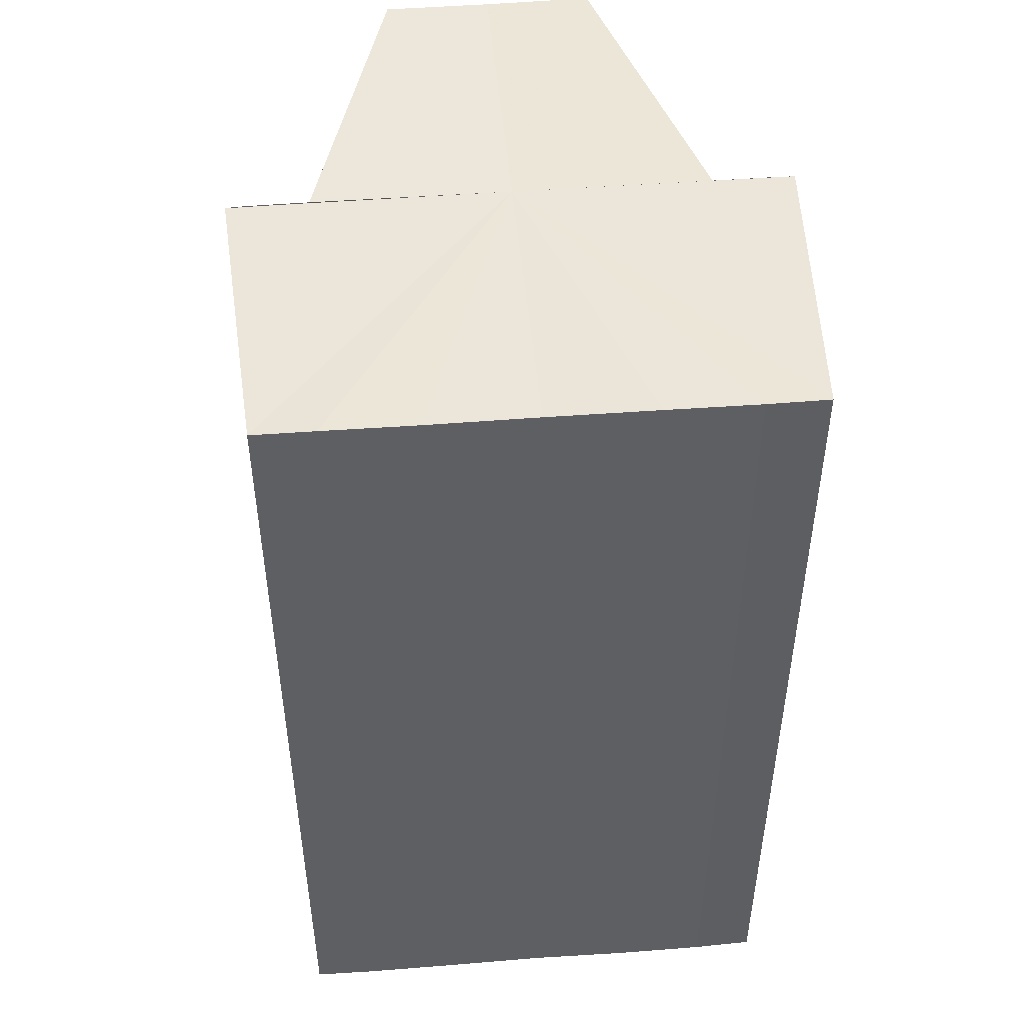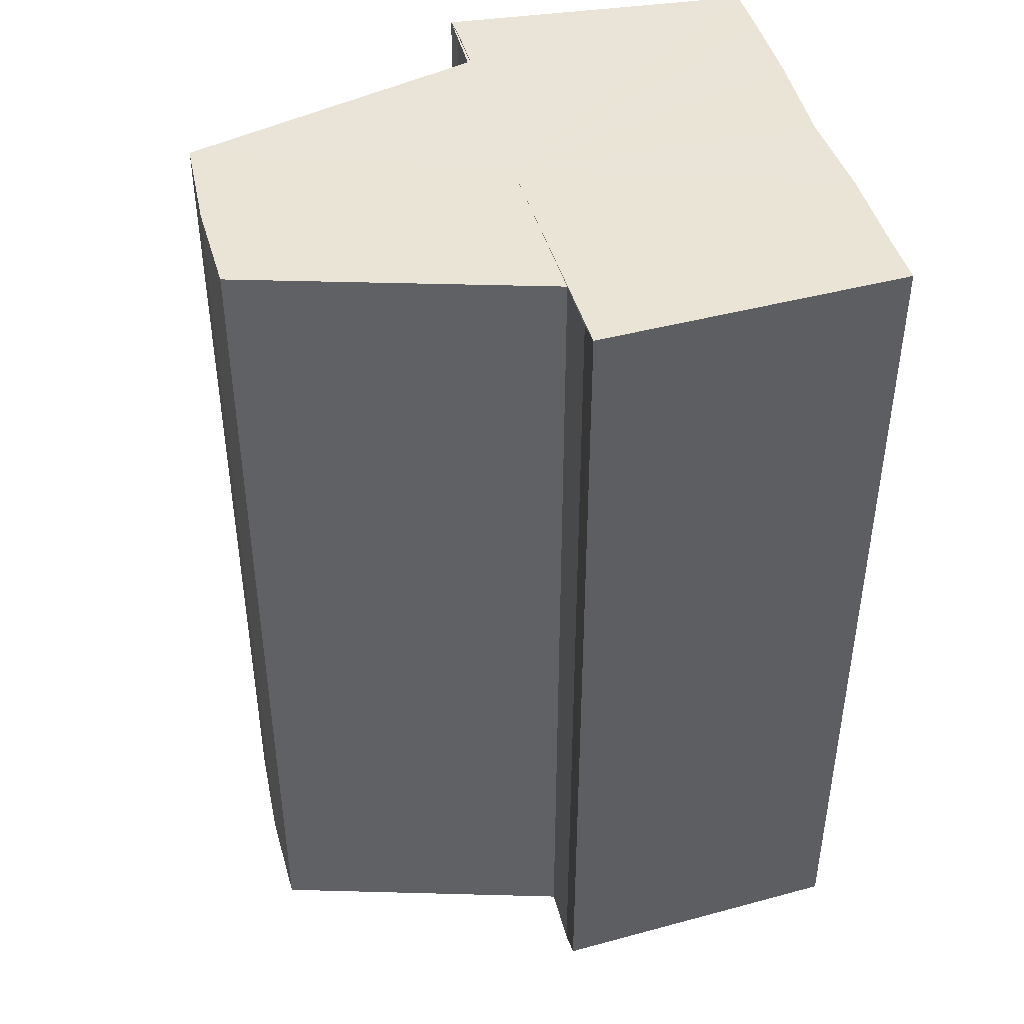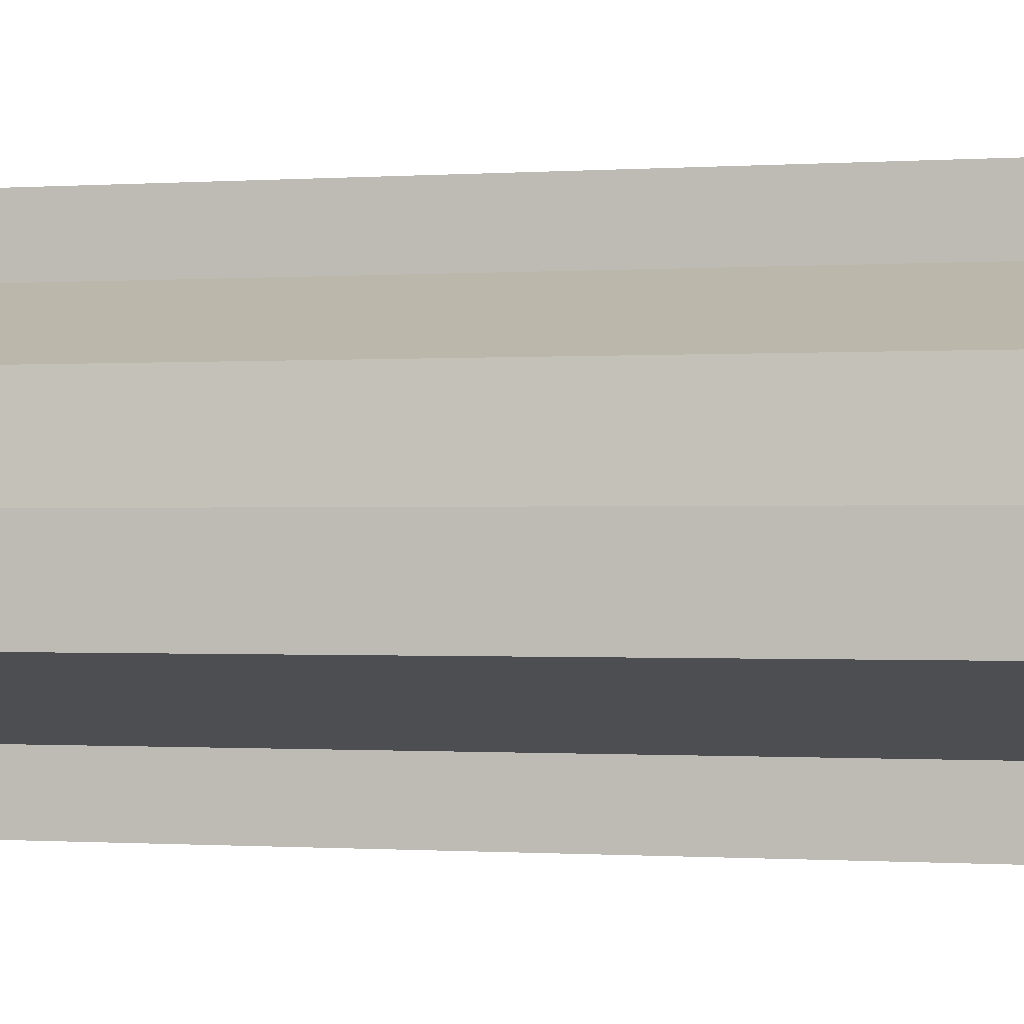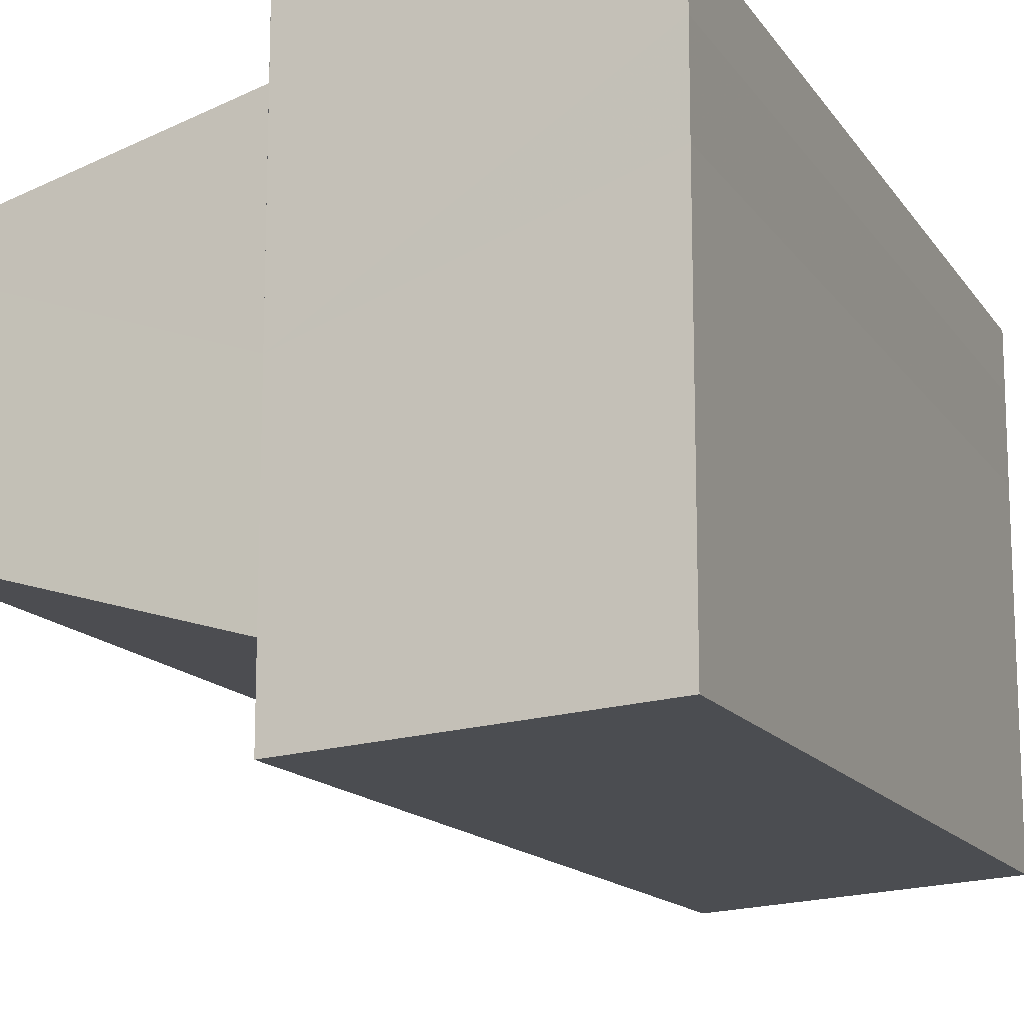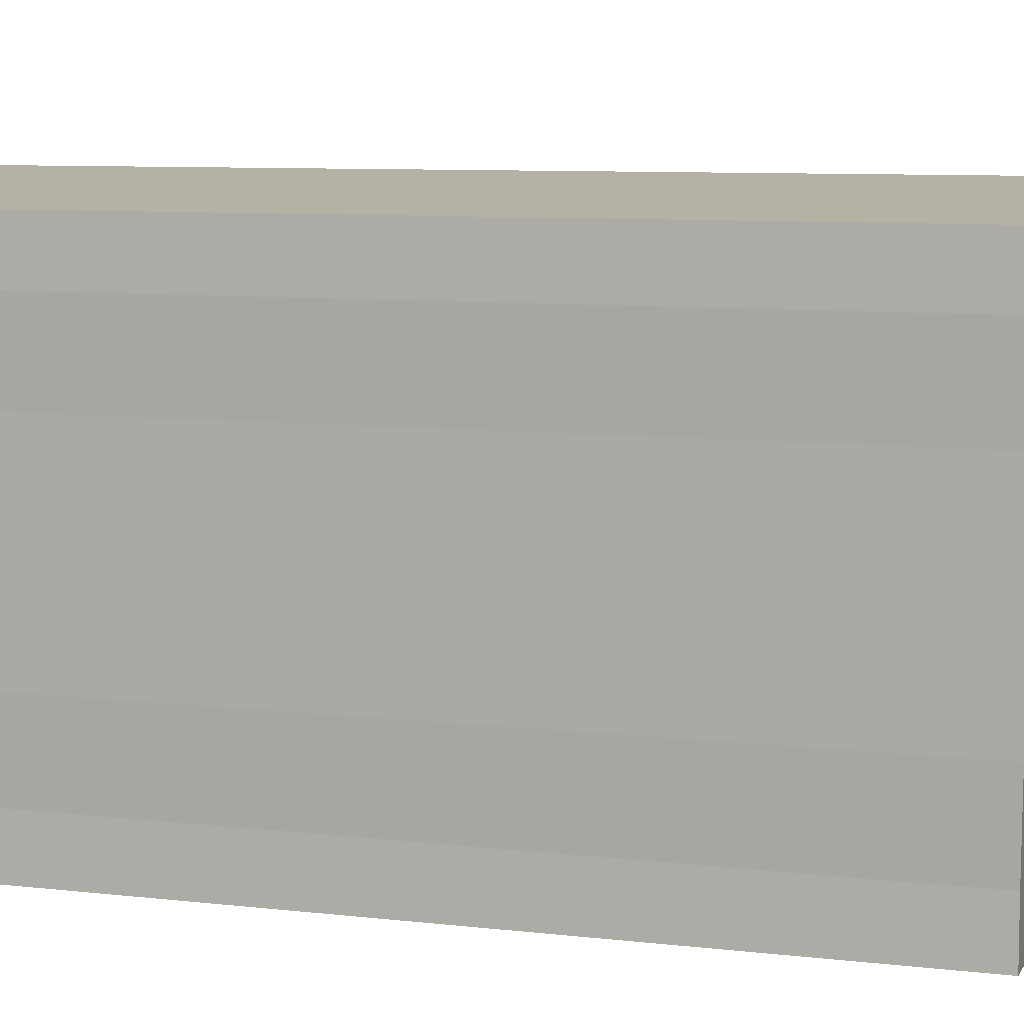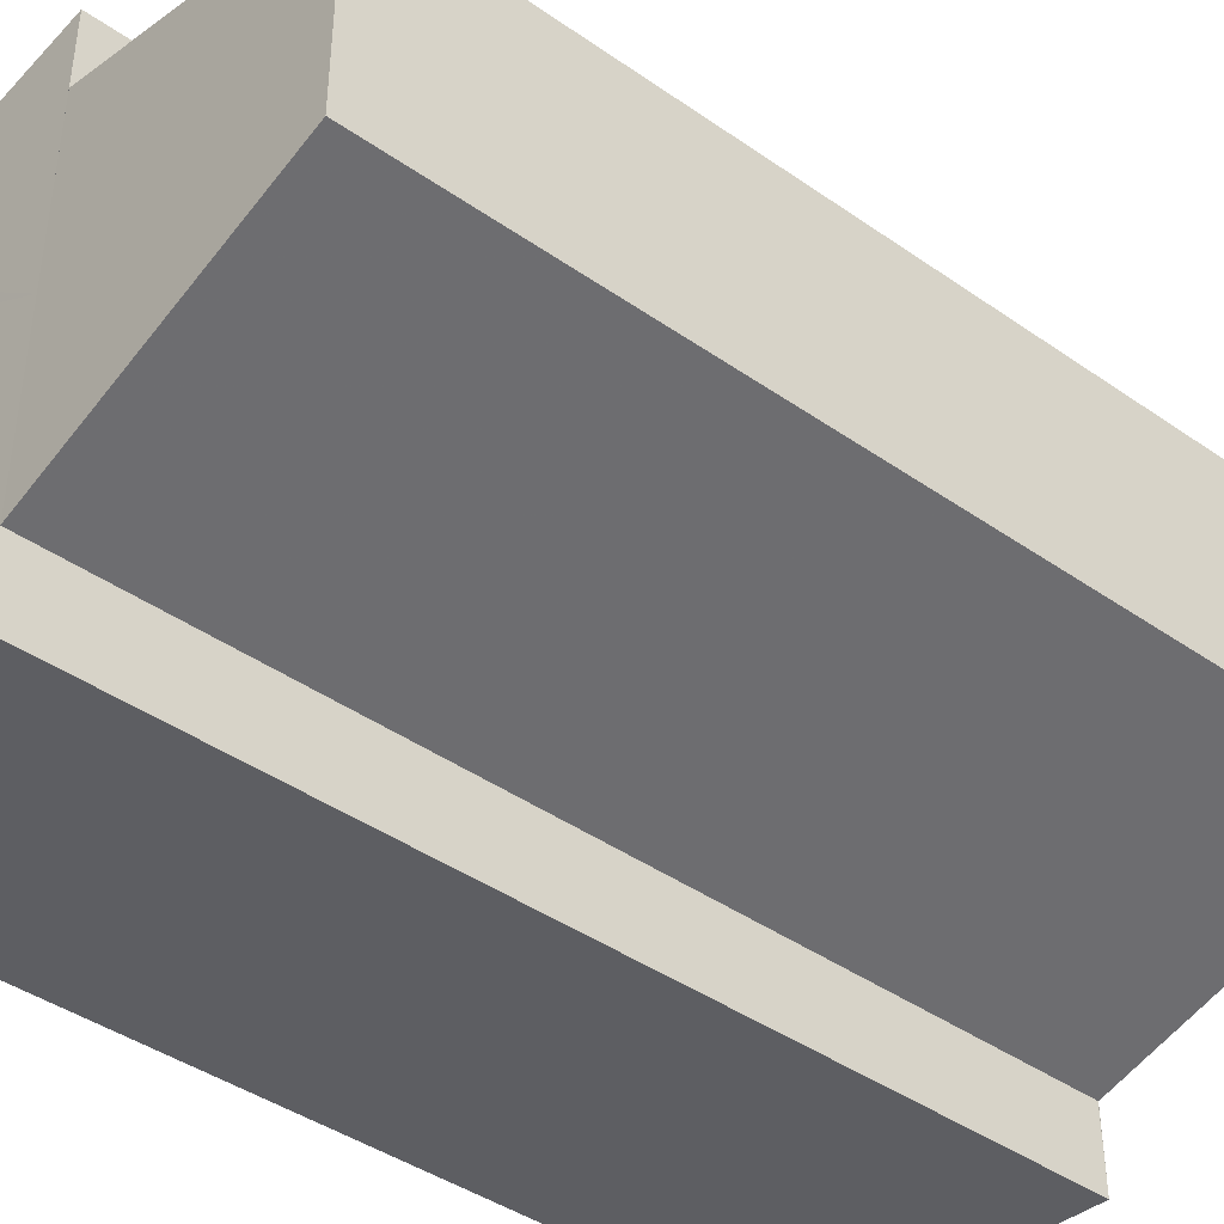
<metadata>
{"format":"obj","ext":"obj","renderer":"f3d","projection":"perspective","resolution":1024,"background":"white","views":[{"elev":48.3,"azim":85.1,"up":"+Y"},{"elev":43.5,"azim":-14.1,"up":"+Y"},{"elev":-0.7,"azim":-77.2,"up":"+Z"},{"elev":-14.4,"azim":22.0,"up":"+Z"},{"elev":8.6,"azim":107.1,"up":"+Z"},{"elev":-41.4,"azim":-130.6,"up":"+Z"}]}
</metadata>
<code>
o 7608
v 2248 1892 9.6
v 2248 1892 9.597
v 2248 1892 9.6
v 2248 1892 9.594
v 2248 1892 9.597
v 2248 1892 9.592
v 2248 1892 9.594
v 2248 1892 9.603
v 2248 1892 9.603
v 2248 1892 9.606
v 2248 1892 9.606
v 2248 1892 9.608
v 2248 1892 9.608
v 2248 1892 9.606
v 2248 1892 9.606
v 2248 1892 9.603
v 2248 1892 9.603
v 2248 1892 9.6
v 2248 1892 9.6
v 2248 1892 9.597
v 2248 1892 9.597
v 2248 1892 9.594
v 2248 1892 9.594
v 2248 1892 9.592
v 2248 1892 9.592
v 2248 1892 9.6
v 2248 1892 9.594
v 2248 1892 9.591
v 2248 1892 9.592
v 2248 1892 9.591
v 2248 1892 9.592
v 2248 1892 9.591
v 2248 1892 9.597
v 2248 1892 9.6
v 2248 1892 9.603
v 2248 1892 9.606
v 2248 1892 9.608
v 2248 1892 9.609
v 2248 1892 9.608
v 2248 1892 9.609
v 2248 1892 9.608
v 2248 1892 9.609
v 2248 1892 9.608
v 2248 1892 9.609
v 2248 1892 9.597
v 2248 1892 9.594
v 2248 1892 9.6
v 2248 1892 9.603
v 2248 1892 9.606
v 2248 1892 9.608
v 2248 1892 9.609
v 2248 1892 9.606
v 2248 1892 9.606
v 2248 1892 9.603
v 2248 1892 9.606
v 2248 1892 9.6
v 2248 1892 9.603
v 2248 1892 9.597
v 2248 1892 9.6
v 2248 1892 9.594
v 2248 1892 9.597
v 2248 1892 9.591
v 2248 1892 9.592
v 2248 1892 9.591
v 2248 1892 9.591
v 2248 1892 9.592
v 2248 1892 9.594
v 2248 1892 9.594
v 2248 1892 9.594
v 2248 1892 9.597
v 2248 1892 9.6
v 2248 1892 9.597
v 2248 1892 9.603
v 2248 1892 9.6
v 2248 1892 9.606
v 2248 1892 9.603
v 2248 1892 9.6
v 2248 1892 9.6
v 2248 1892 9.597
v 2248 1892 9.603
v 2248 1892 9.594
v 2248 1892 9.606
v 2248 1892 9.592
v 2248 1892 9.591
v 2248 1892 9.608
v 2248 1892 9.594
v 2248 1892 9.597
v 2248 1892 9.6
v 2248 1892 9.603
v 2248 1892 9.606
f 1 2 3
f 2 4 5
f 4 6 7
f 8 1 9
f 10 8 11
f 12 10 13
f 13 14 15
f 15 16 17
f 17 18 19
f 19 20 21
f 21 22 23
f 23 24 25
f 26 24 27
f 26 28 24
f 29 28 30
f 31 32 29
f 26 27 33
f 26 33 34
f 26 34 35
f 26 35 36
f 26 36 37
f 38 37 39
f 40 41 38
f 26 37 42
f 43 42 44
f 26 45 46
f 26 47 45
f 26 48 47
f 26 49 48
f 50 51 43
f 52 50 43
f 53 50 52
f 54 53 55
f 56 57 54
f 58 59 56
f 60 61 58
f 62 63 64
f 65 63 66
f 63 67 66
f 66 67 68
f 69 70 68
f 70 71 72
f 71 73 74
f 73 75 76
f 77 78 79
f 77 80 78
f 77 79 81
f 77 82 80
f 77 81 83
f 77 83 84
f 77 85 82
f 77 44 85
f 77 86 87
f 77 87 88
f 77 88 89
f 77 89 90

</code>
